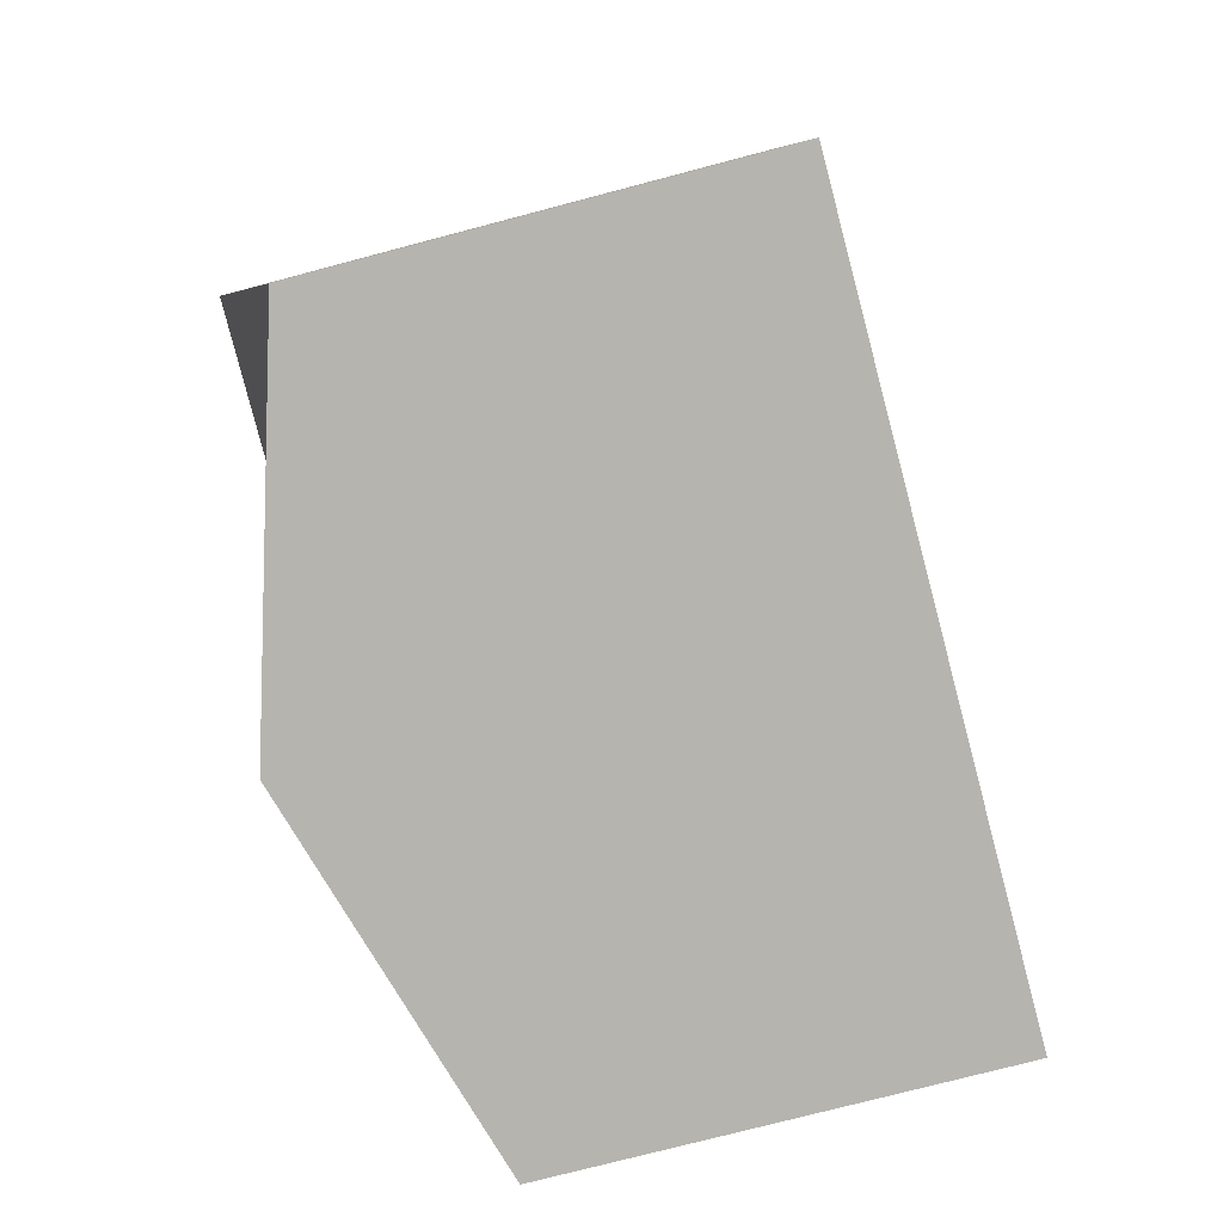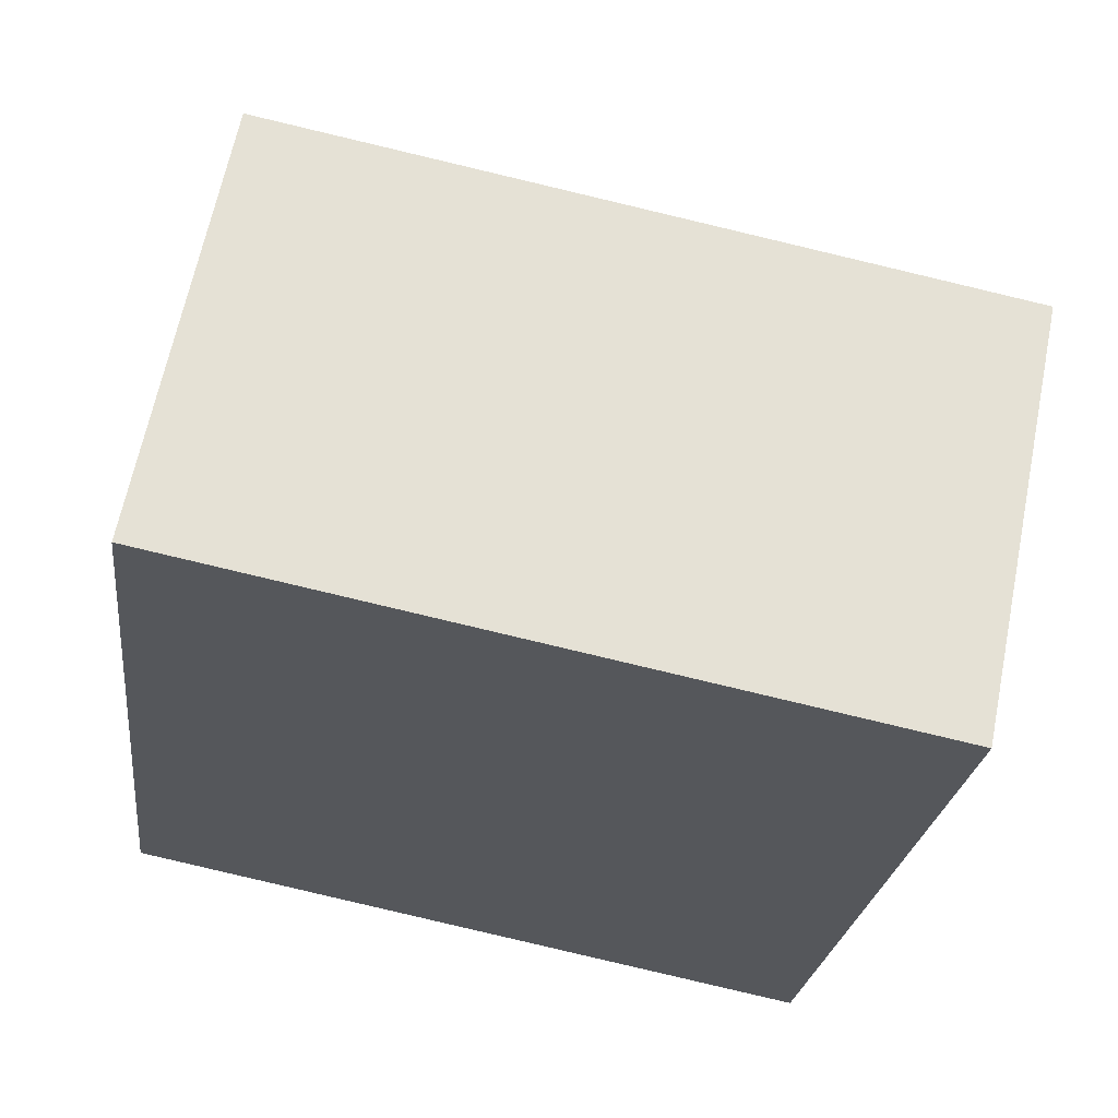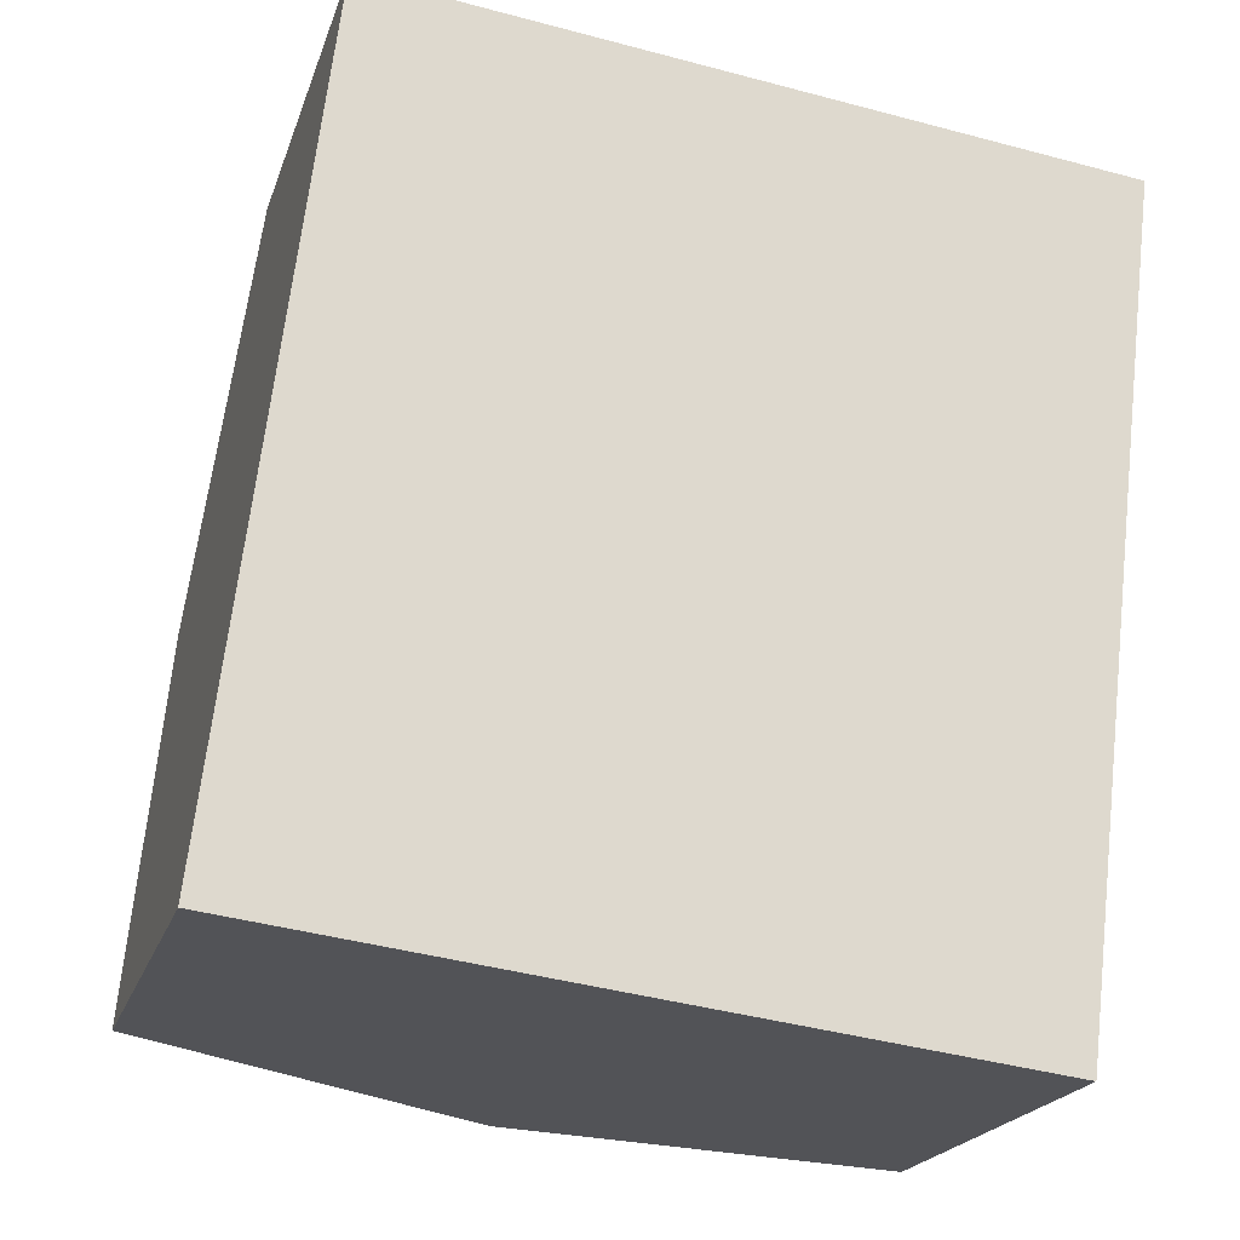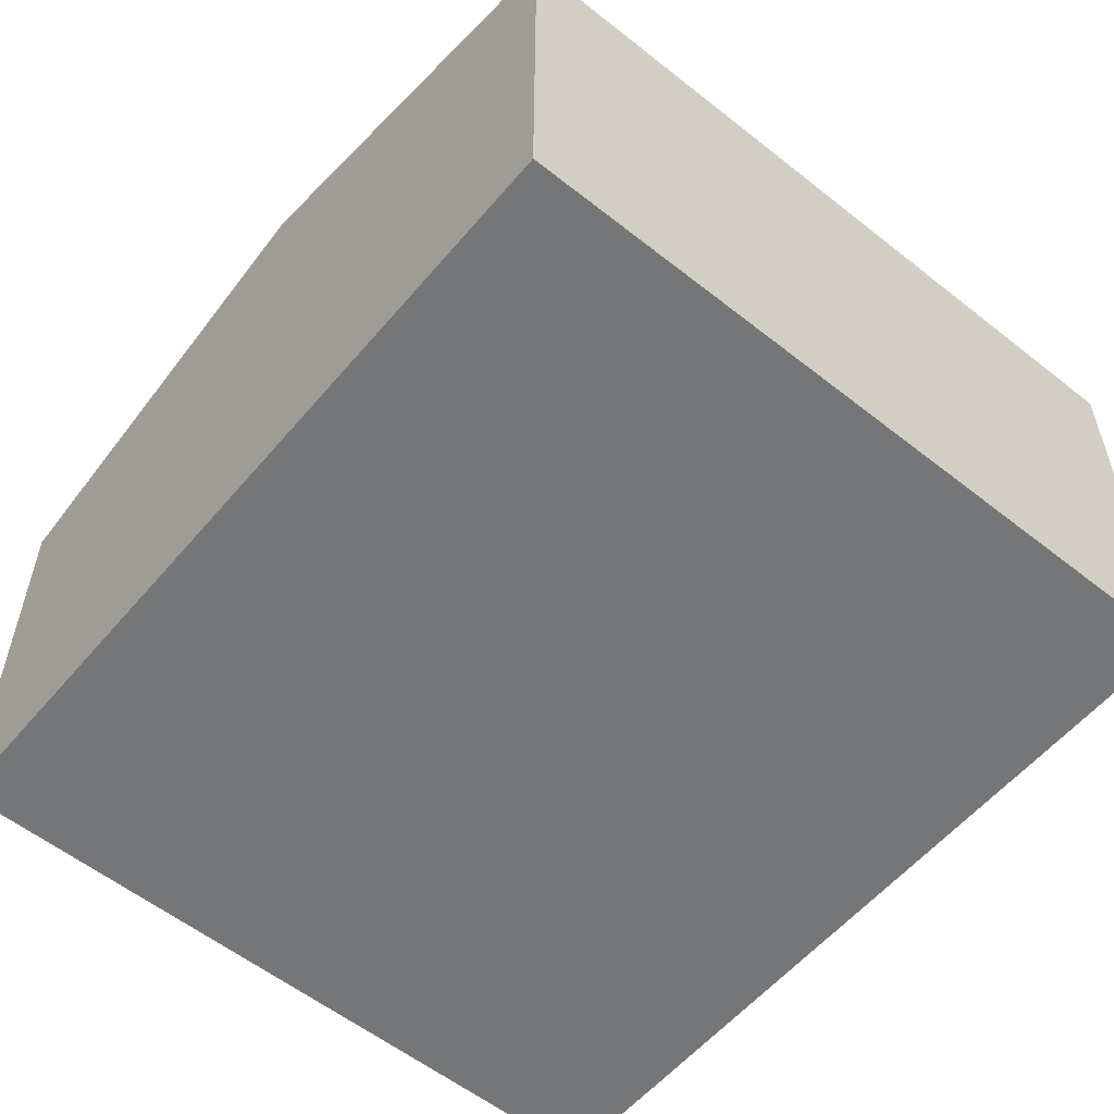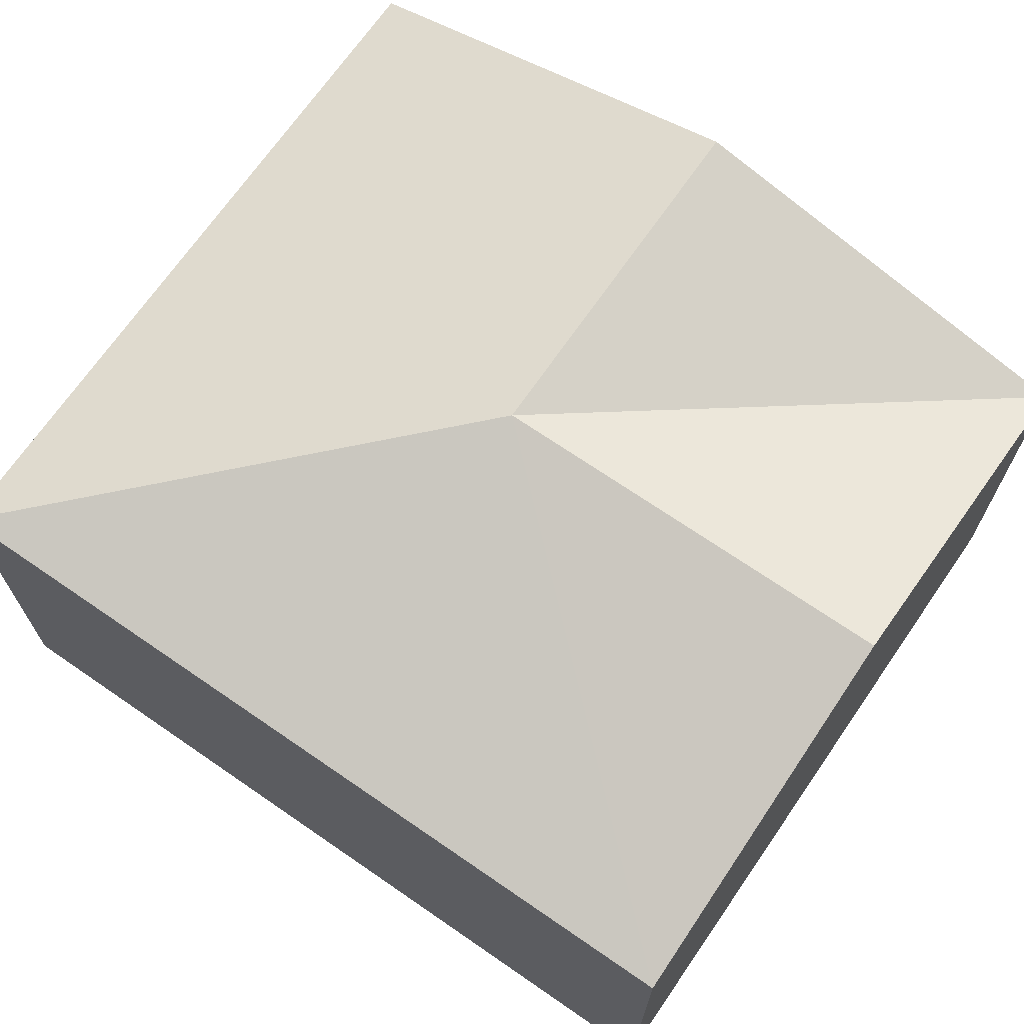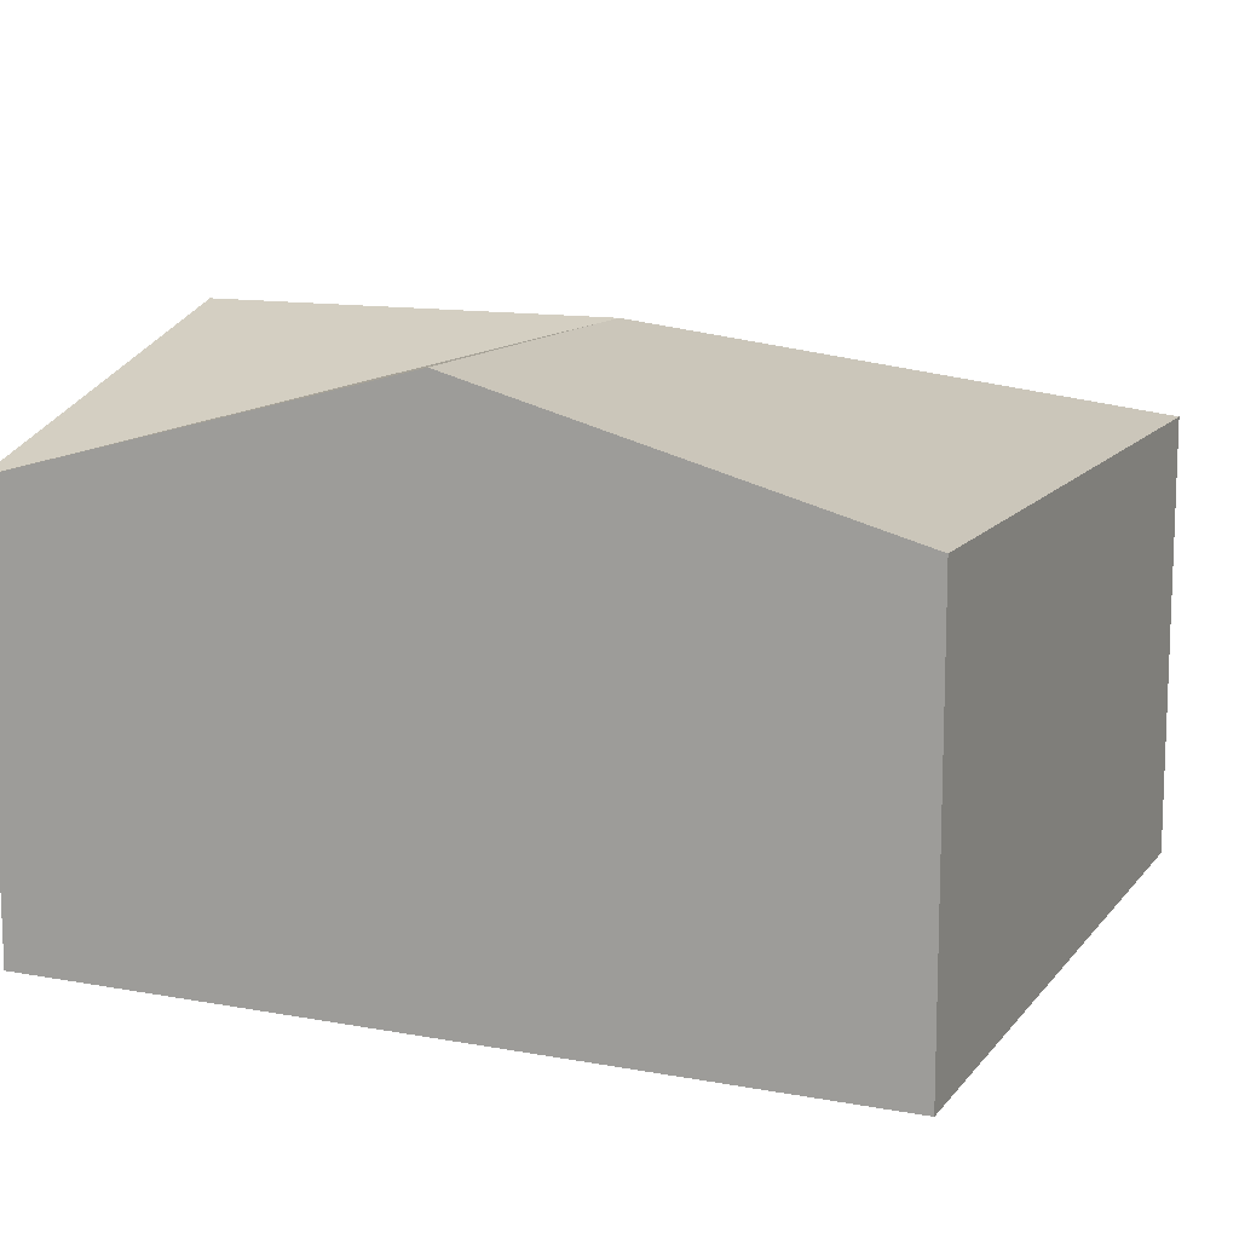
<metadata>
{"format":"obj","ext":"obj","renderer":"f3d","projection":"perspective","resolution":1024,"background":"white","views":[{"elev":-74.4,"azim":-75.2,"up":"+Z"},{"elev":64.5,"azim":11.4,"up":"+Z"},{"elev":-20.7,"azim":-15.8,"up":"+Z"},{"elev":-56.8,"azim":-32.7,"up":"+Y"},{"elev":69.5,"azim":131.5,"up":"+Y"},{"elev":12.3,"azim":-59.7,"up":"+Y"}]}
</metadata>
<code>
v  3.576 2.097 -0.433
v  2.032 2.644 1.799
v  4.064 2.094 3.599
v  1.788 2.644 -0.217
v  0.489 2.094 4.032
v  0.245 2.644 2.016
v  0 2.098 1.285e-16
v  0 0 0
v  1.788 1.329e-17 -0.217
v  3.576 2.651e-17 -0.433
v  0.245 -1.234e-16 2.016
v  0.489 -2.469e-16 4.032
v  4.064 -2.204e-16 3.599
g defaultobject
f 1 2 3
f 2 1 4
f 2 5 3
f 5 2 6
f 2 4 7
f 2 7 6
f 4 8 7
f 8 4 1
f 8 1 9
f 9 1 10
f 8 6 7
f 6 8 5
f 5 8 11
f 5 11 12
f 12 3 5
f 3 12 13
f 3 10 1
f 10 3 13
f 11 13 12
f 13 11 8
f 13 8 10
f 10 8 9

</code>
